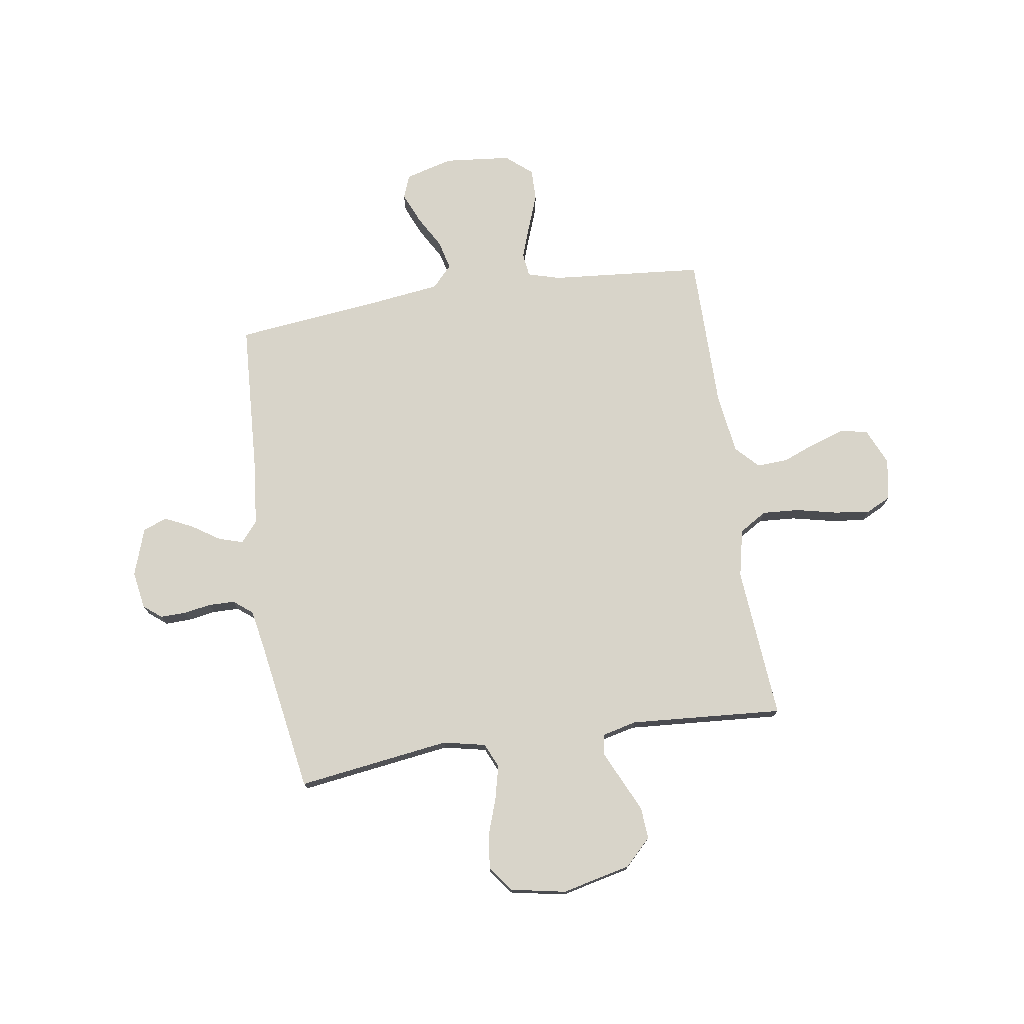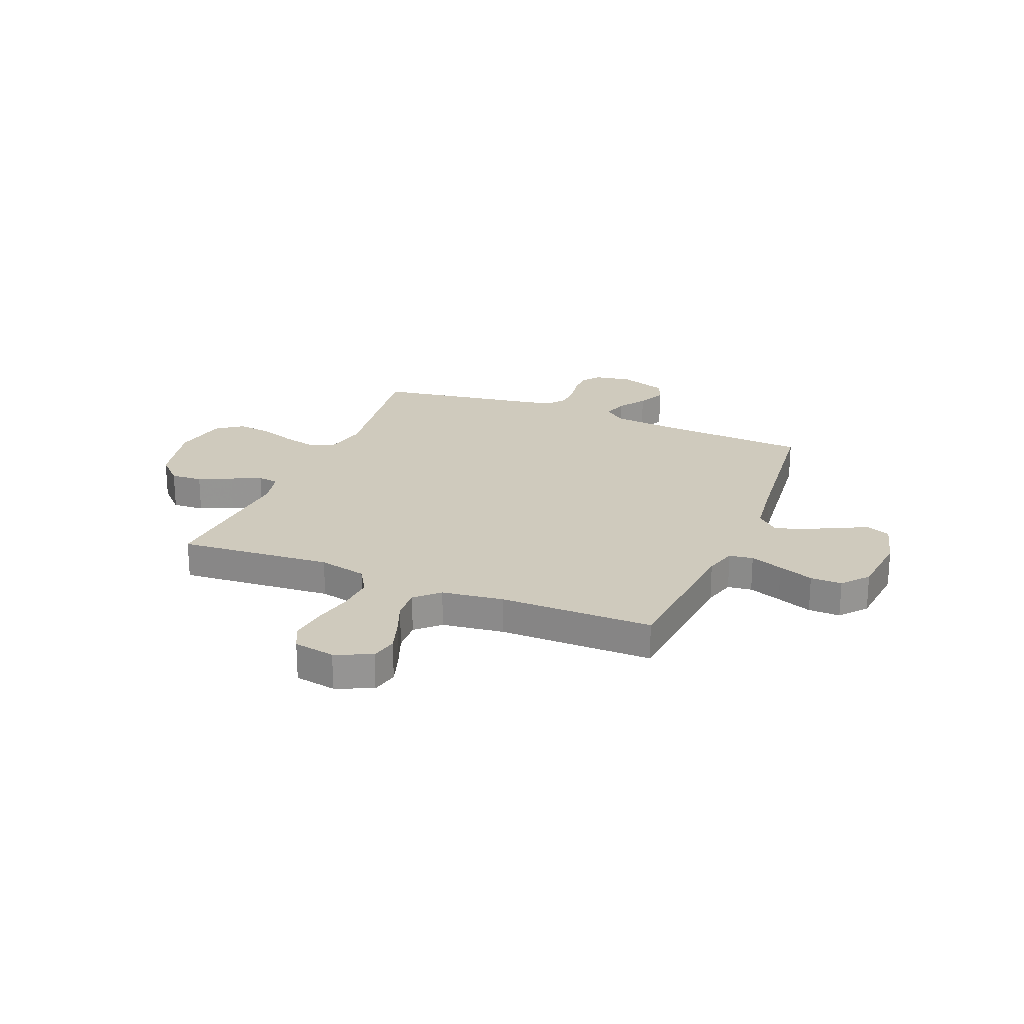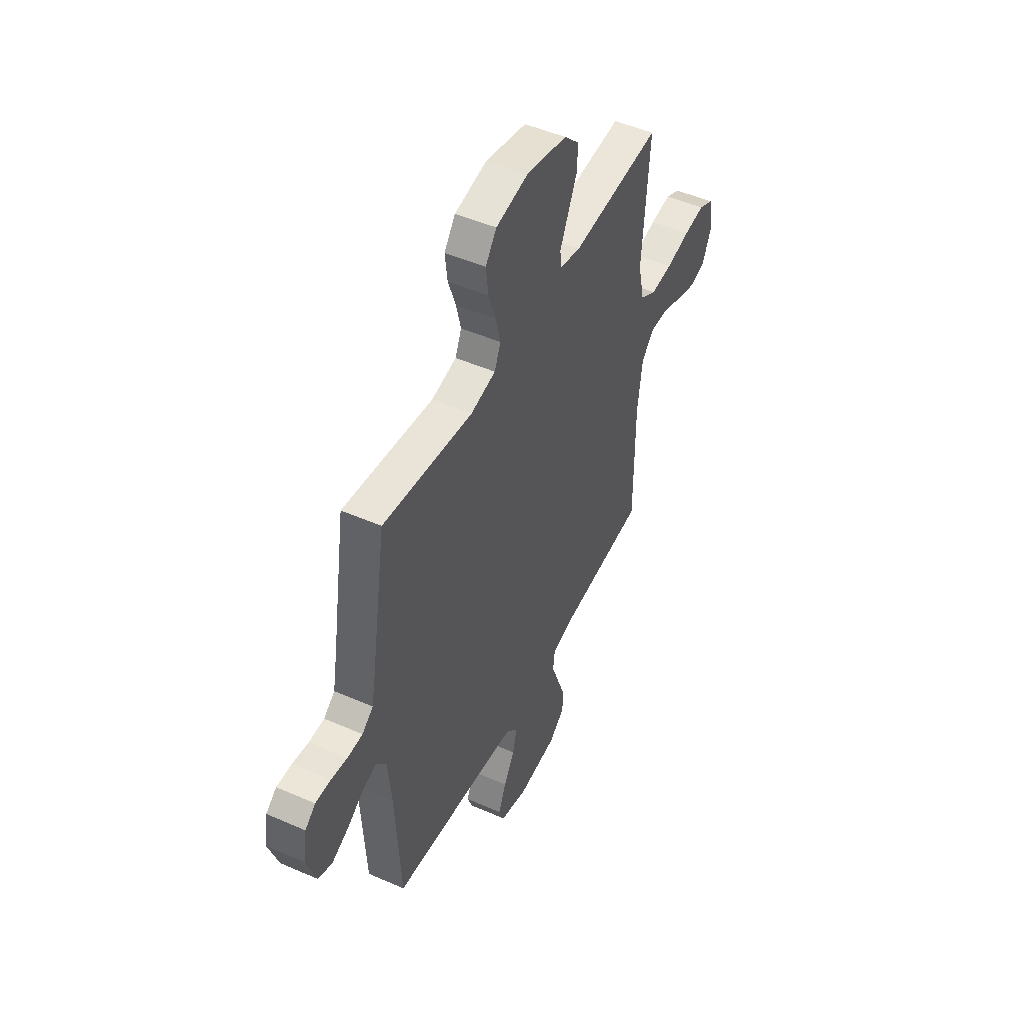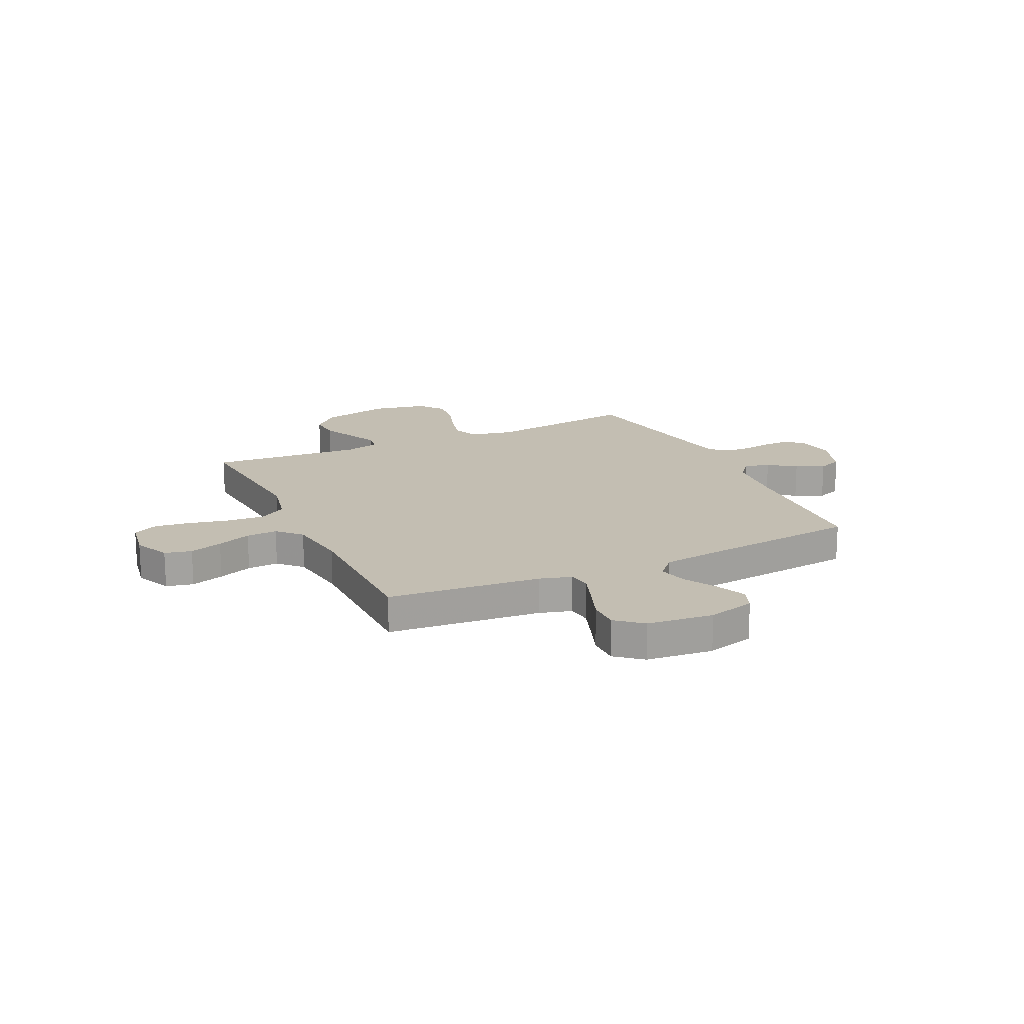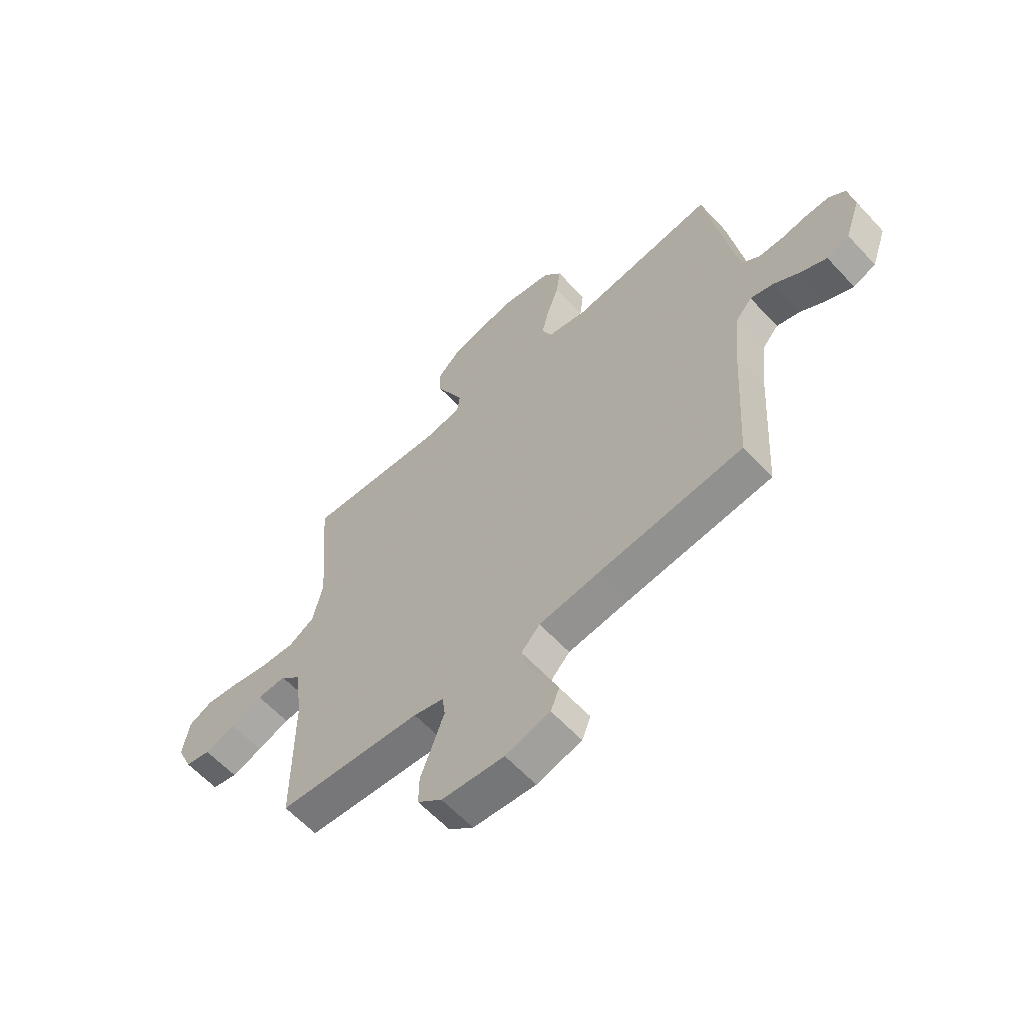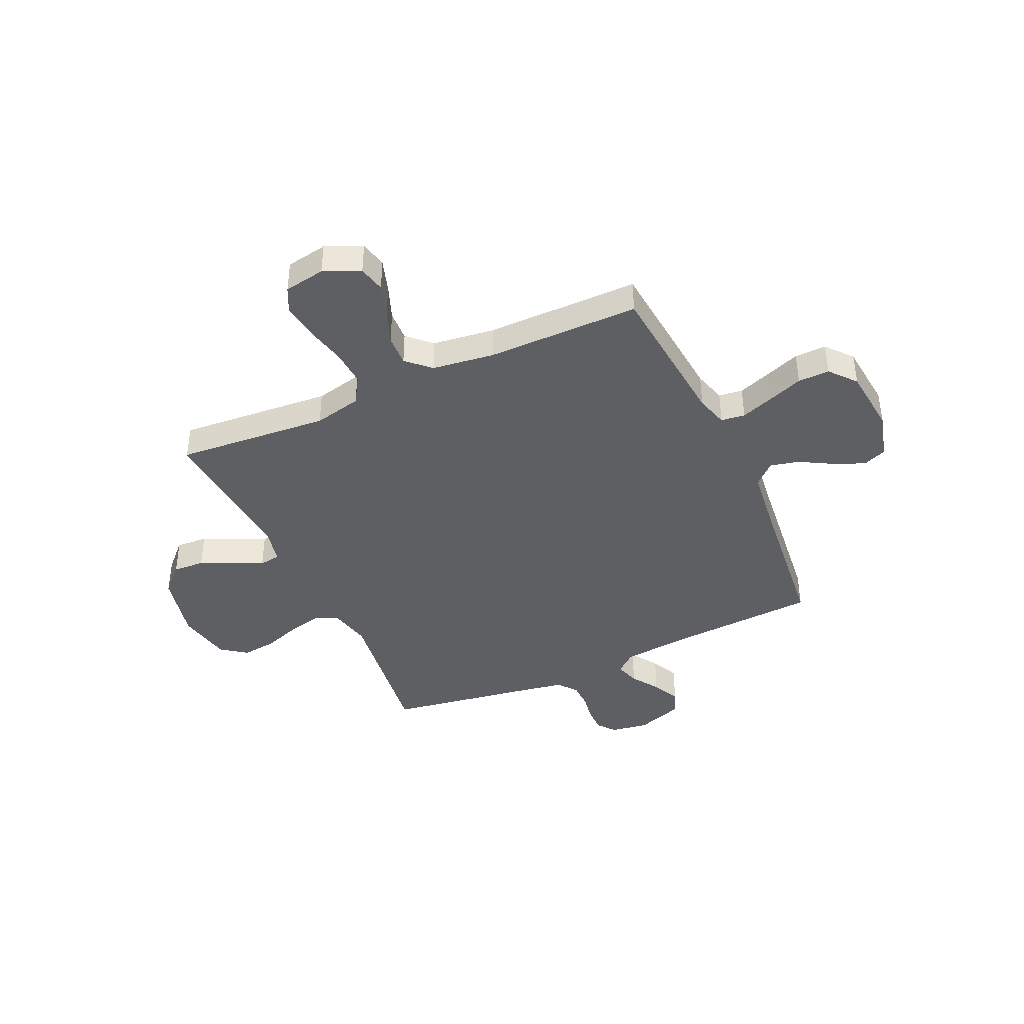
<metadata>
{"format":"obj","ext":"obj","renderer":"f3d","projection":"perspective","resolution":1024,"background":"white","views":[{"elev":75.0,"azim":-8.8,"up":"+Y"},{"elev":23.0,"azim":112.2,"up":"+Y"},{"elev":49.0,"azim":-64.0,"up":"+Z"},{"elev":17.5,"azim":154.7,"up":"+Y"},{"elev":-61.2,"azim":-137.3,"up":"+Z"},{"elev":-40.8,"azim":114.6,"up":"+Y"}]}
</metadata>
<code>
v -0.5 0.07 -0.5
v -0.518 0.07 -0.2
v -0.531 0.07 -0.074
v -0.565 0.07 -0.034
v -0.613 0.07 -0.049
v -0.667 0.07 -0.085
v -0.722 0.07 -0.111
v -0.769 0.07 -0.093
v -0.801 0.07 0
v -0.789 0.07 0.074
v -0.754 0.07 0.102
v -0.704 0.07 0.101
v -0.65 0.07 0.092
v -0.599 0.07 0.093
v -0.562 0.07 0.122
v -0.548 0.07 0.2
v -0.5 0.07 0.5
v -0.2 0.07 0.459
v -0.117 0.07 0.477
v -0.096 0.07 0.525
v -0.112 0.07 0.591
v -0.137 0.07 0.663
v -0.145 0.07 0.73
v -0.108 0.07 0.78
v 0 0.07 0.801
v 0.136 0.07 0.77
v 0.187 0.07 0.719
v 0.183 0.07 0.657
v 0.153 0.07 0.593
v 0.126 0.07 0.535
v 0.132 0.07 0.494
v 0.2 0.07 0.478
v 0.5 0.07 0.5
v 0.476 0.07 0.2
v 0.497 0.07 0.106
v 0.551 0.07 0.073
v 0.624 0.07 0.078
v 0.703 0.07 0.096
v 0.773 0.07 0.105
v 0.822 0.07 0.081
v 0.836 0.07 0
v 0.805 0.07 -0.071
v 0.752 0.07 -0.083
v 0.687 0.07 -0.062
v 0.62 0.07 -0.036
v 0.559 0.07 -0.033
v 0.516 0.07 -0.078
v 0.5 0.07 -0.2
v 0.5 0.07 -0.5
v 0.2 0.07 -0.527
v 0.137 0.07 -0.545
v 0.131 0.07 -0.592
v 0.154 0.07 -0.656
v 0.18 0.07 -0.725
v 0.181 0.07 -0.787
v 0.13 0.07 -0.83
v 0 0.07 -0.843
v -0.093 0.07 -0.818
v -0.111 0.07 -0.772
v -0.085 0.07 -0.711
v -0.049 0.07 -0.648
v -0.035 0.07 -0.591
v -0.074 0.07 -0.549
v -0.2 0.07 -0.533
v -0.5 0 -0.5
v -0.518 0 -0.2
v -0.531 0 -0.074
v -0.565 0 -0.034
v -0.613 0 -0.049
v -0.667 0 -0.085
v -0.722 0 -0.111
v -0.769 0 -0.093
v -0.801 0 0
v -0.789 0 0.074
v -0.754 0 0.102
v -0.704 0 0.101
v -0.65 0 0.092
v -0.599 0 0.093
v -0.562 0 0.122
v -0.548 0 0.2
v -0.5 0 0.5
v -0.2 0 0.459
v -0.117 0 0.477
v -0.096 0 0.525
v -0.112 0 0.591
v -0.137 0 0.663
v -0.145 0 0.73
v -0.108 0 0.78
v 0 0 0.801
v 0.136 0 0.77
v 0.187 0 0.719
v 0.183 0 0.657
v 0.153 0 0.593
v 0.126 0 0.535
v 0.132 0 0.494
v 0.2 0 0.478
v 0.5 0 0.5
v 0.476 0 0.2
v 0.497 0 0.106
v 0.551 0 0.073
v 0.624 0 0.078
v 0.703 0 0.096
v 0.773 0 0.105
v 0.822 0 0.081
v 0.836 0 0
v 0.805 0 -0.071
v 0.752 0 -0.083
v 0.687 0 -0.062
v 0.62 0 -0.036
v 0.559 0 -0.033
v 0.516 0 -0.078
v 0.5 0 -0.2
v 0.5 0 -0.5
v 0.2 0 -0.527
v 0.137 0 -0.545
v 0.131 0 -0.592
v 0.154 0 -0.656
v 0.18 0 -0.725
v 0.181 0 -0.787
v 0.13 0 -0.83
v 0 0 -0.843
v -0.093 0 -0.818
v -0.111 0 -0.772
v -0.085 0 -0.711
v -0.049 0 -0.648
v -0.035 0 -0.591
v -0.074 0 -0.549
v -0.2 0 -0.533
f 58 59 60 61
f 56 57 58 61
f 56 61 62
f 53 54 55 56
f 52 53 56 62
f 51 52 62 63
f 48 49 50
f 47 48 50 51
f 42 43 44 45
f 40 41 42 45
f 40 45 46
f 37 38 39 40
f 36 37 40 46
f 35 36 46 47
f 32 33 34
f 31 32 34 35
f 26 27 28 29
f 26 29 30
f 25 26 30
f 24 25 30 31
f 21 22 23 24
f 20 21 24 31
f 16 17 18
f 15 16 18 19
f 10 11 12 13
f 10 13 14
f 9 10 14
f 8 9 14
f 5 6 7 8
f 4 5 8 14
f 3 4 14 15
f 64 1 2
f 64 2 3
f 19 20 31 35
f 47 51 63 64
f 19 35 47 64
f 3 15 19 64
f 125 124 123 122
f 125 122 121 120
f 126 125 120
f 120 119 118 117
f 126 120 117 116
f 127 126 116 115
f 114 113 112
f 115 114 112 111
f 109 108 107 106
f 109 106 105 104
f 110 109 104
f 104 103 102 101
f 110 104 101 100
f 111 110 100 99
f 98 97 96
f 99 98 96 95
f 93 92 91 90
f 94 93 90
f 94 90 89
f 95 94 89 88
f 88 87 86 85
f 95 88 85 84
f 82 81 80
f 83 82 80 79
f 77 76 75 74
f 78 77 74
f 78 74 73
f 78 73 72
f 72 71 70 69
f 78 72 69 68
f 79 78 68 67
f 66 65 128
f 67 66 128
f 99 95 84 83
f 128 127 115 111
f 128 111 99 83
f 128 83 79 67
f 1 65 66 2
f 2 66 67 3
f 3 67 68 4
f 4 68 69 5
f 5 69 70 6
f 6 70 71 7
f 7 71 72 8
f 8 72 73 9
f 9 73 74 10
f 10 74 75 11
f 11 75 76 12
f 12 76 77 13
f 13 77 78 14
f 14 78 79 15
f 15 79 80 16
f 16 80 81 17
f 17 81 82 18
f 18 82 83 19
f 19 83 84 20
f 20 84 85 21
f 21 85 86 22
f 22 86 87 23
f 23 87 88 24
f 24 88 89 25
f 25 89 90 26
f 26 90 91 27
f 27 91 92 28
f 28 92 93 29
f 29 93 94 30
f 30 94 95 31
f 31 95 96 32
f 32 96 97 33
f 33 97 98 34
f 34 98 99 35
f 35 99 100 36
f 36 100 101 37
f 37 101 102 38
f 38 102 103 39
f 39 103 104 40
f 40 104 105 41
f 41 105 106 42
f 42 106 107 43
f 43 107 108 44
f 44 108 109 45
f 45 109 110 46
f 46 110 111 47
f 47 111 112 48
f 48 112 113 49
f 49 113 114 50
f 50 114 115 51
f 51 115 116 52
f 52 116 117 53
f 53 117 118 54
f 54 118 119 55
f 55 119 120 56
f 56 120 121 57
f 57 121 122 58
f 58 122 123 59
f 59 123 124 60
f 60 124 125 61
f 61 125 126 62
f 62 126 127 63
f 63 127 128 64
f 64 128 65 1

</code>
